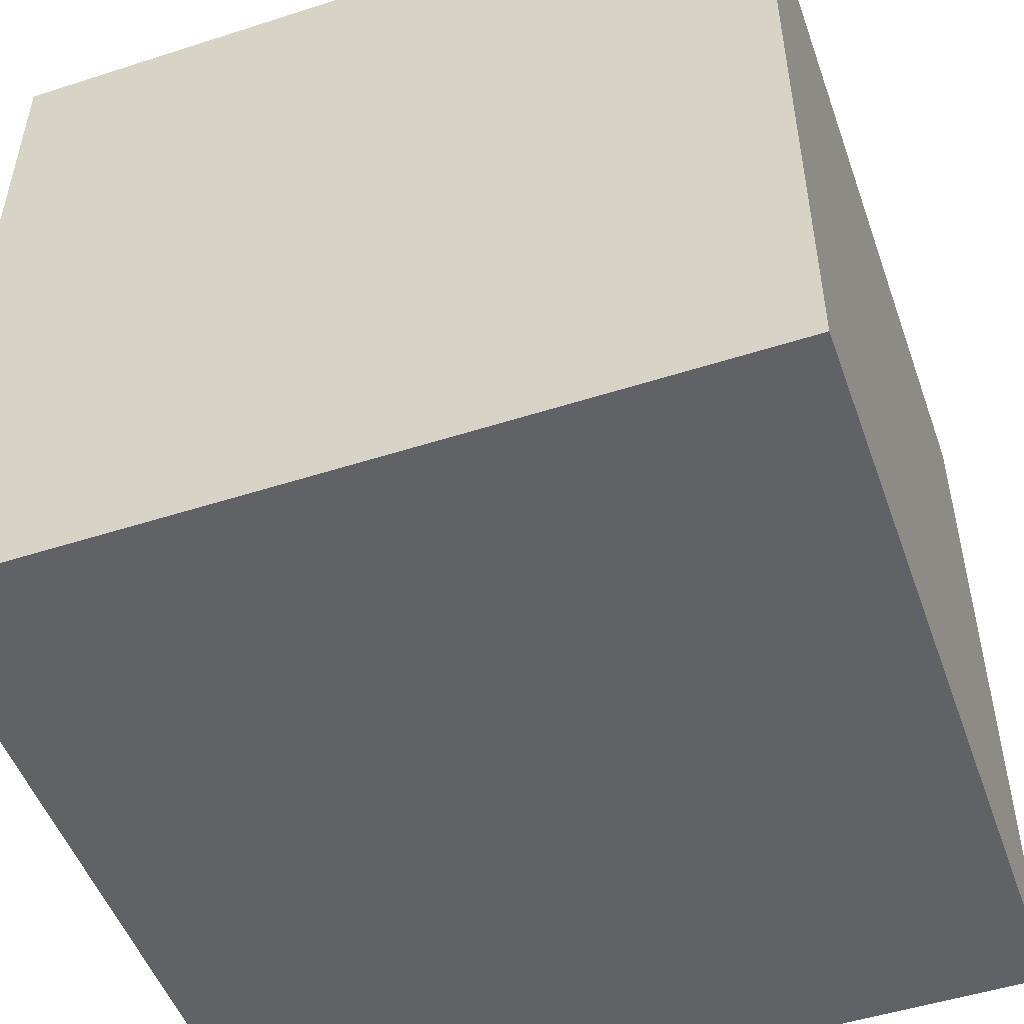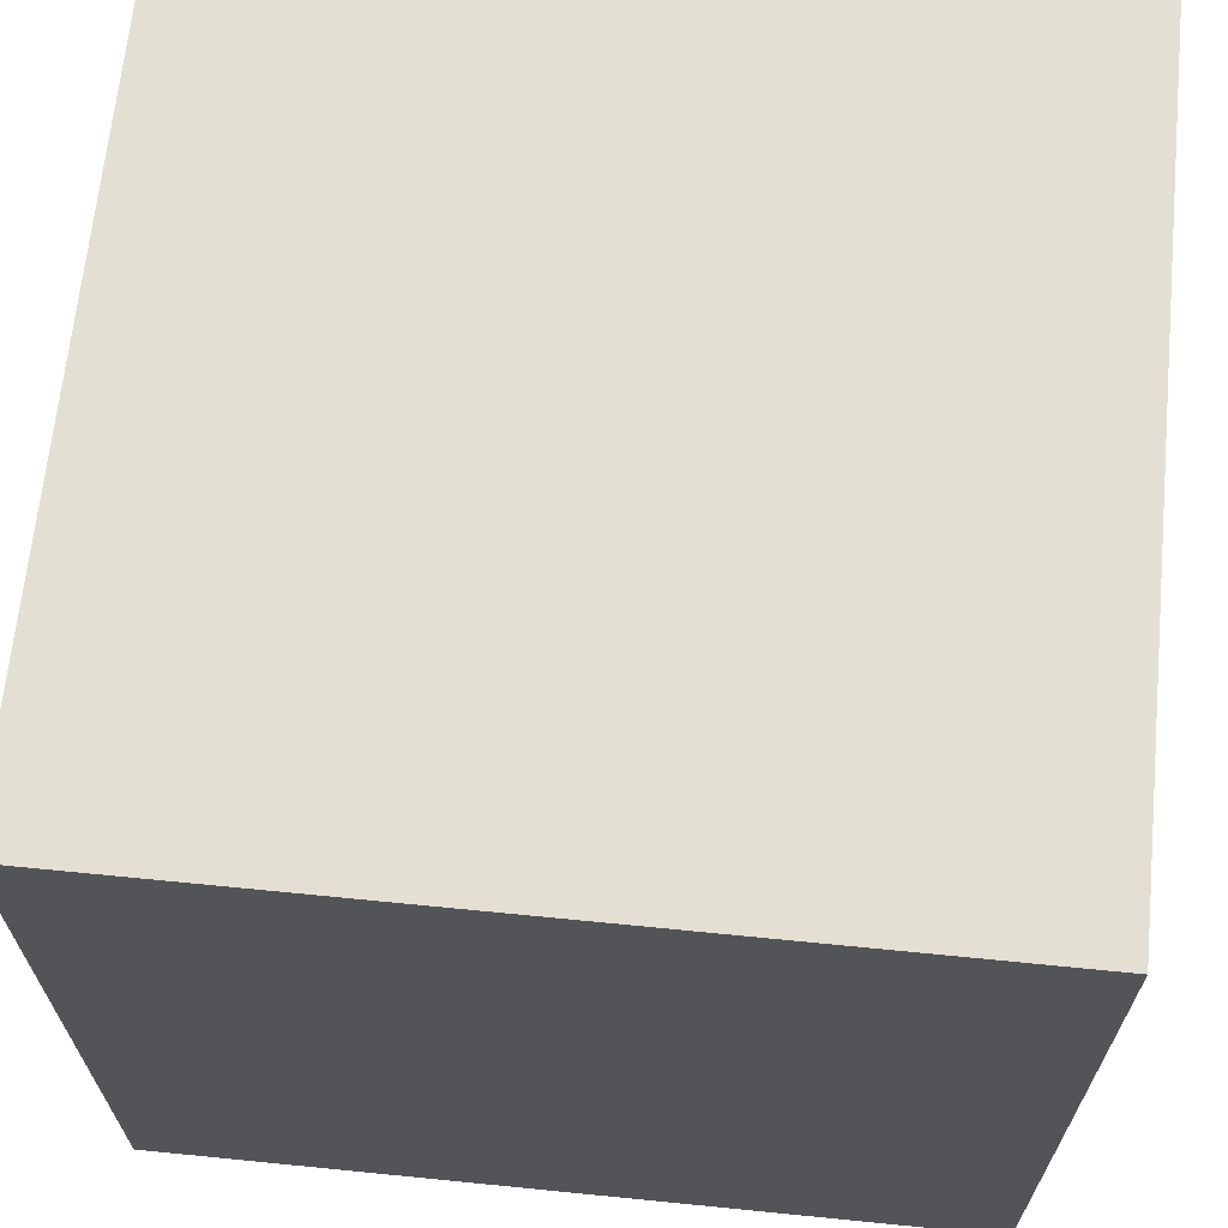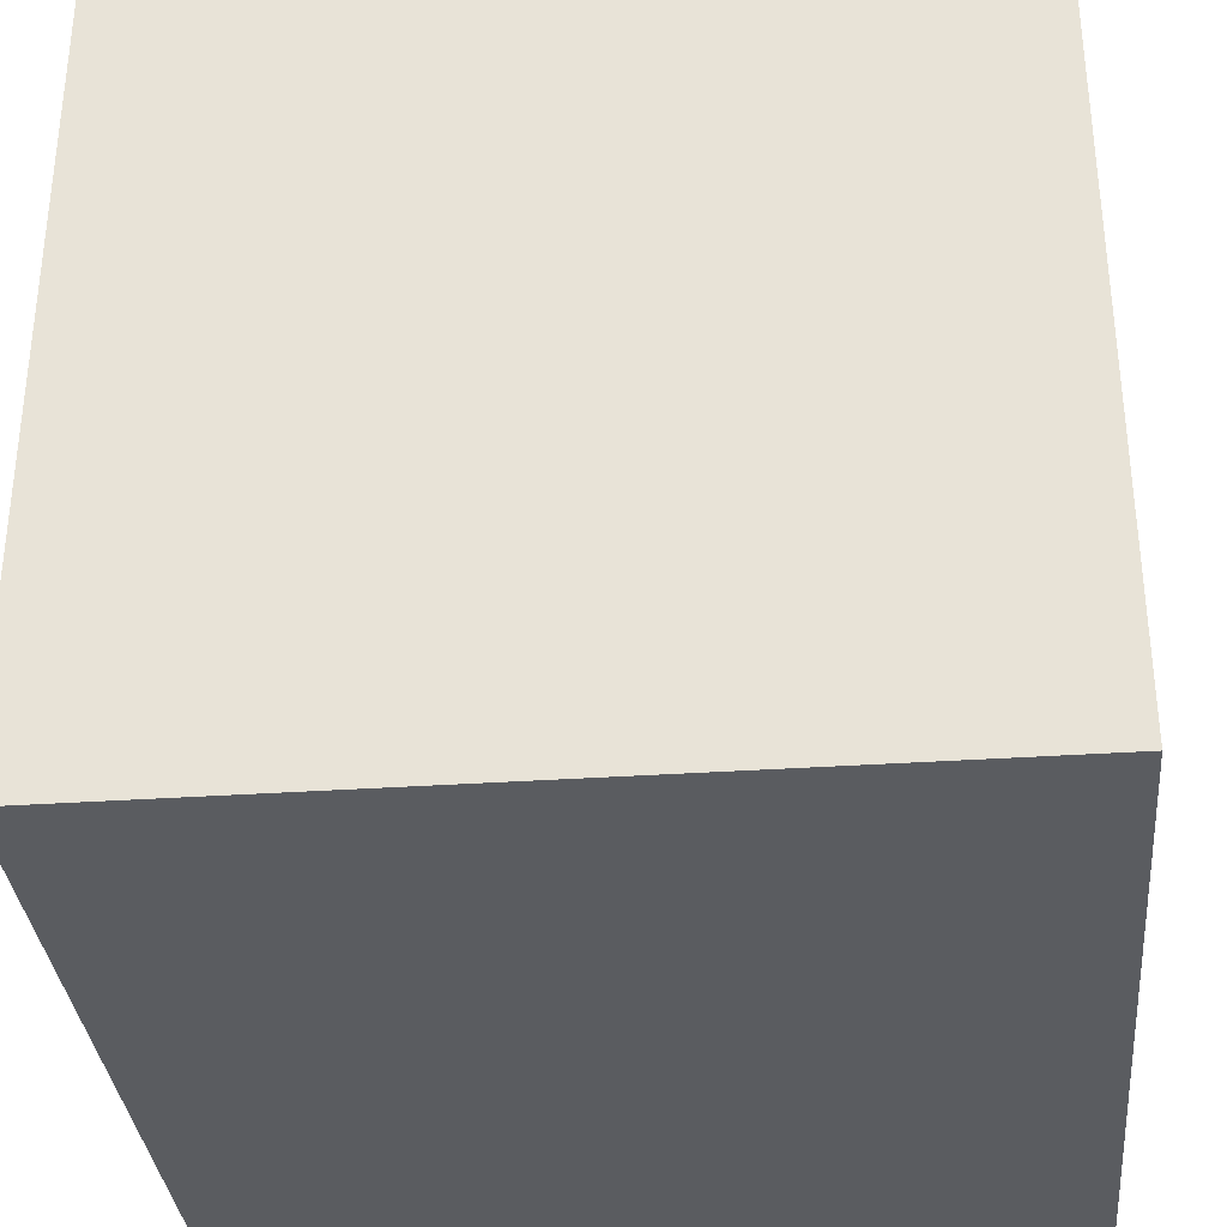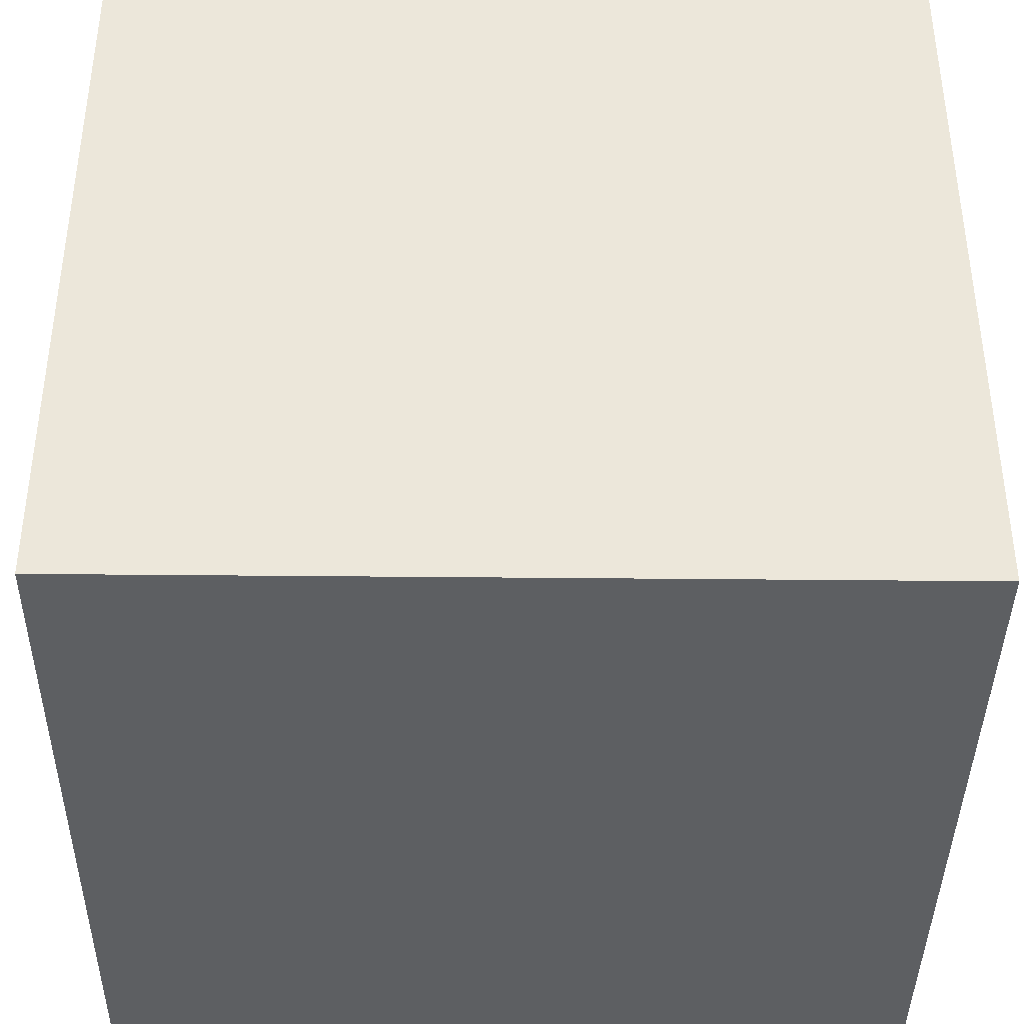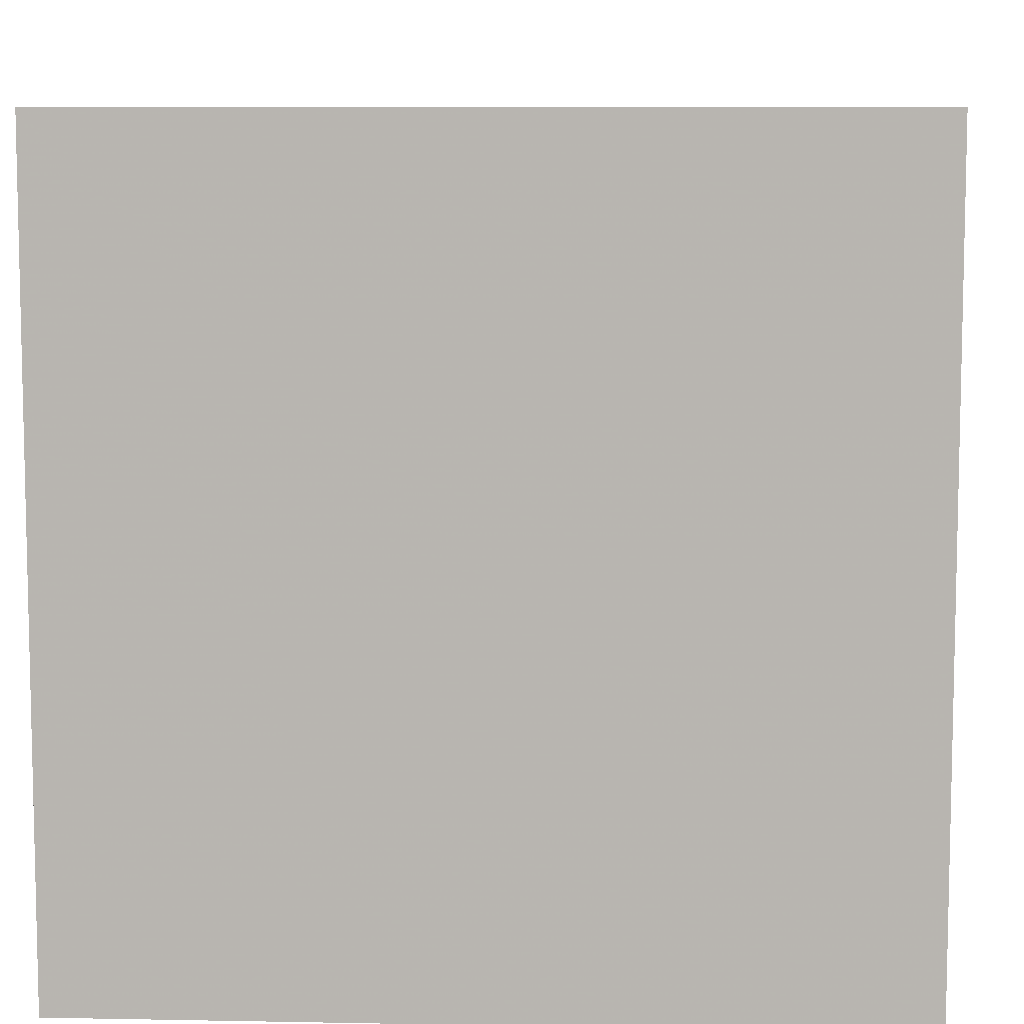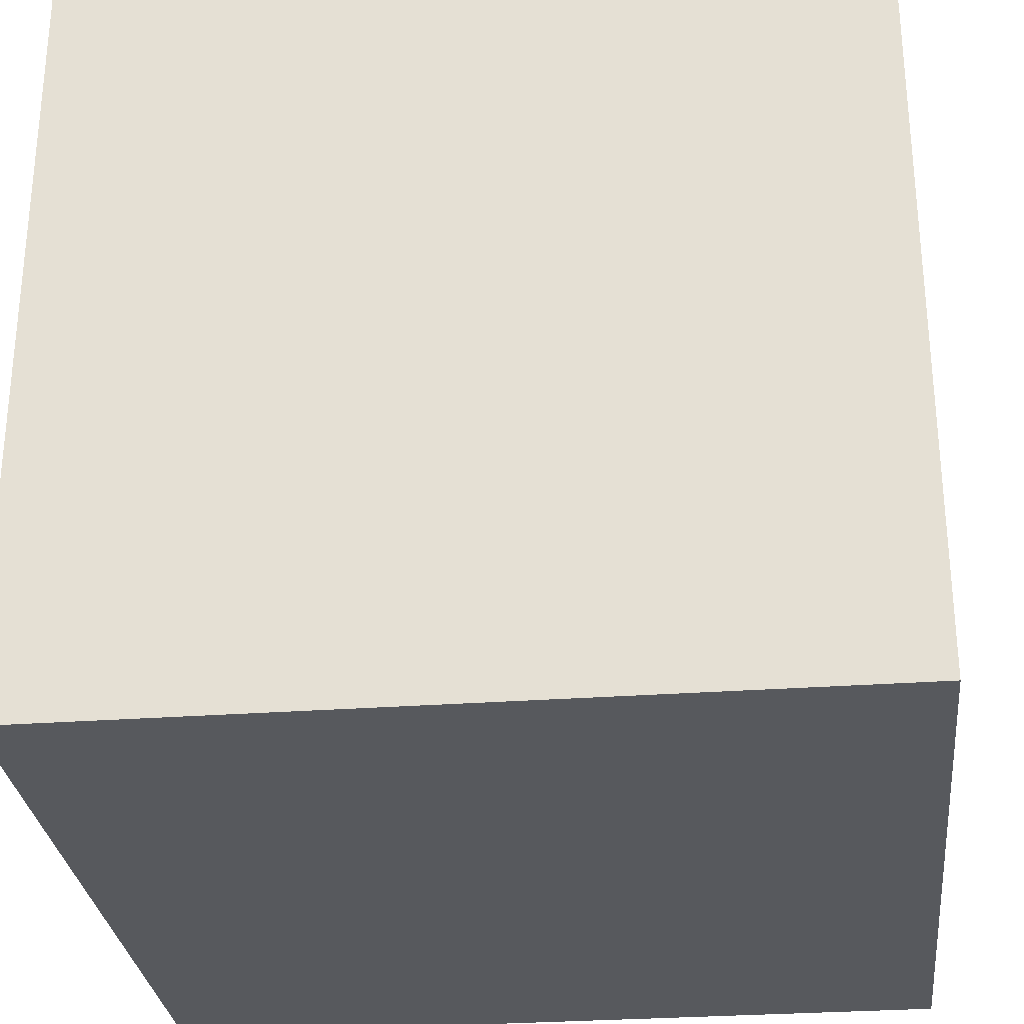
<metadata>
{"format":"obj","ext":"obj","renderer":"f3d","projection":"perspective","resolution":1024,"background":"white","views":[{"elev":-50.5,"azim":-160.6,"up":"+Y"},{"elev":66.5,"azim":-174.3,"up":"+Y"},{"elev":-33.8,"azim":-84.7,"up":"+Z"},{"elev":-39.7,"azim":-0.7,"up":"+Z"},{"elev":8.1,"azim":93.0,"up":"+Z"},{"elev":-29.3,"azim":96.2,"up":"+Y"}]}
</metadata>
<code>
v 0.5 0.5 0.5
v 0.5 -0.5 0.5
v -0.5 -0.5 0.5
v -0.5 0.5 0.5
v 0.5 0.5 -0.5
v 0.5 -0.5 -0.5
v -0.5 -0.5 -0.5
v -0.5 0.5 -0.5
f 1 2 3
f 1 4 3
f 5 6 7
f 5 8 7
f 1 2 5
f 5 6 2
f 2 3 6
f 6 7 3
f 3 4 7
f 7 8 4
f 4 1 8
f 8 5 1

</code>
